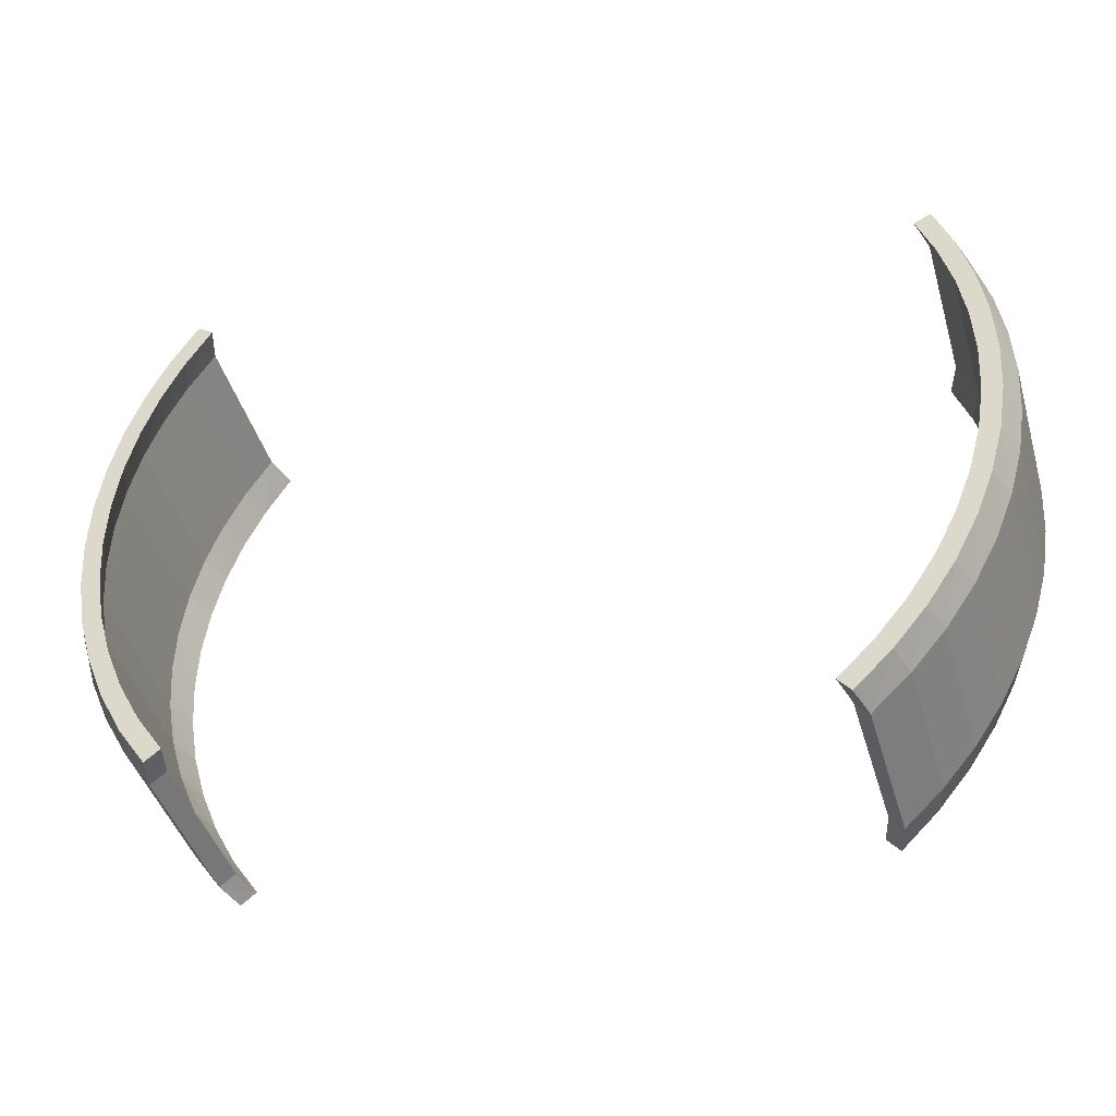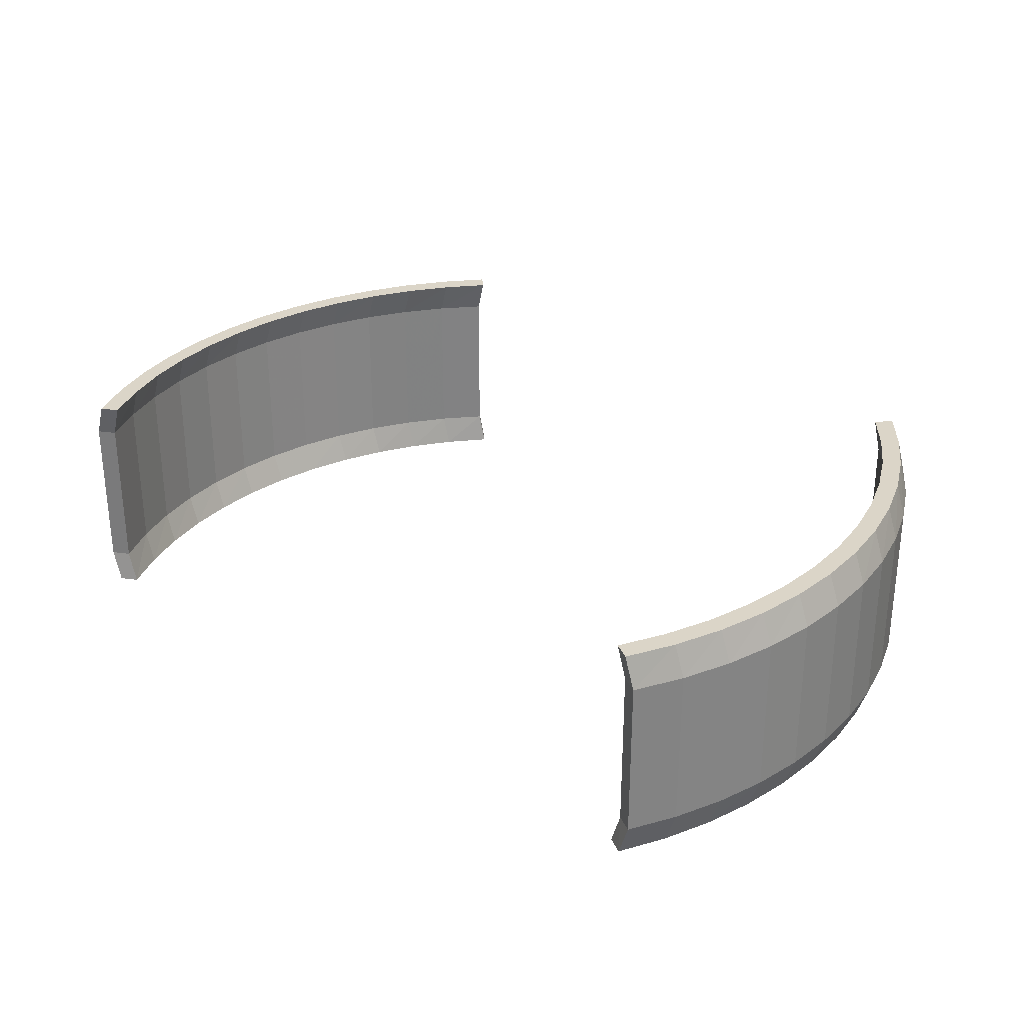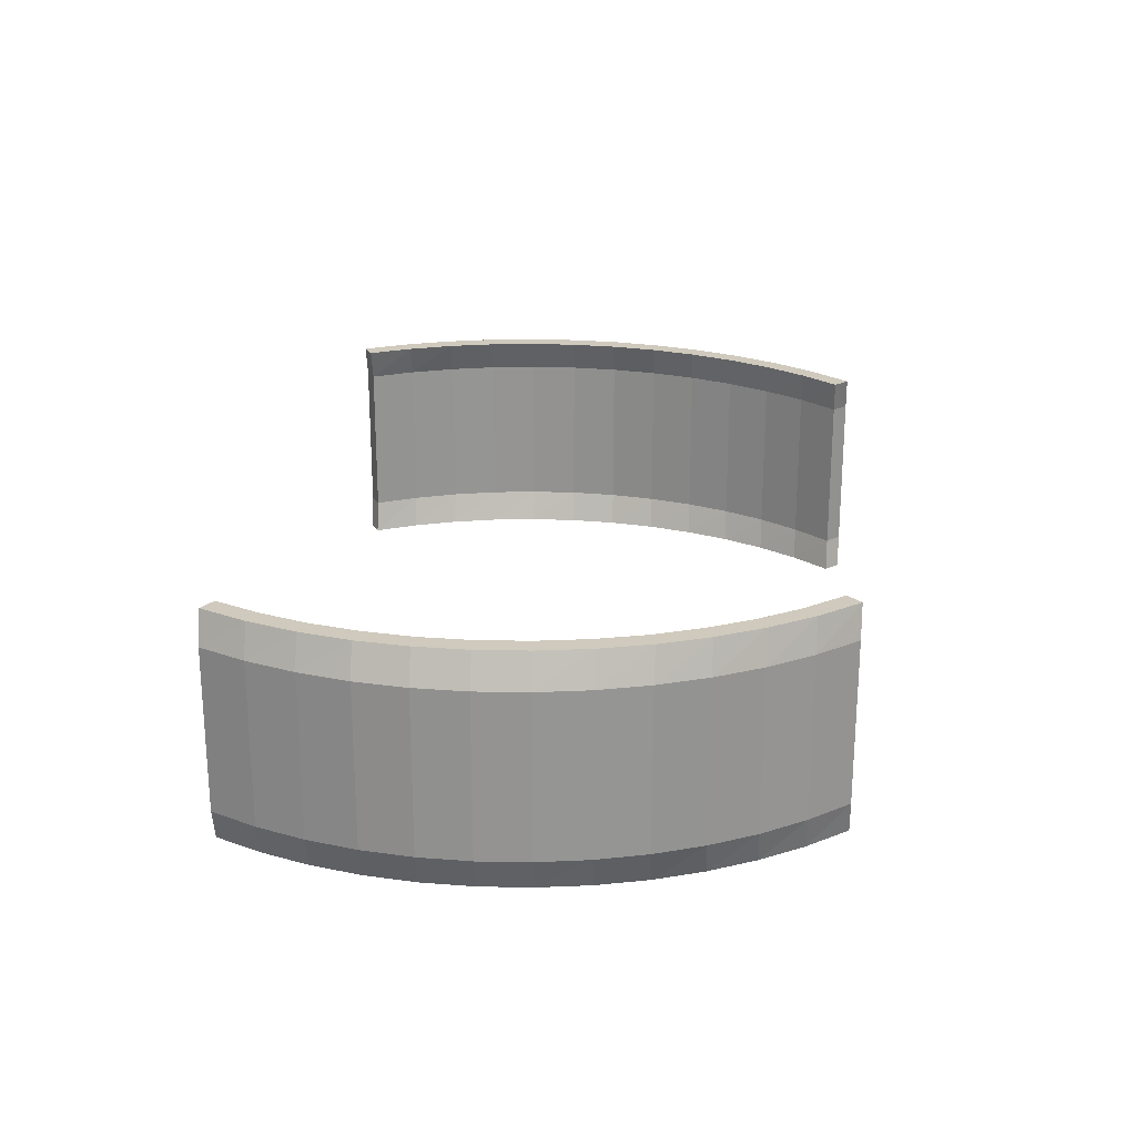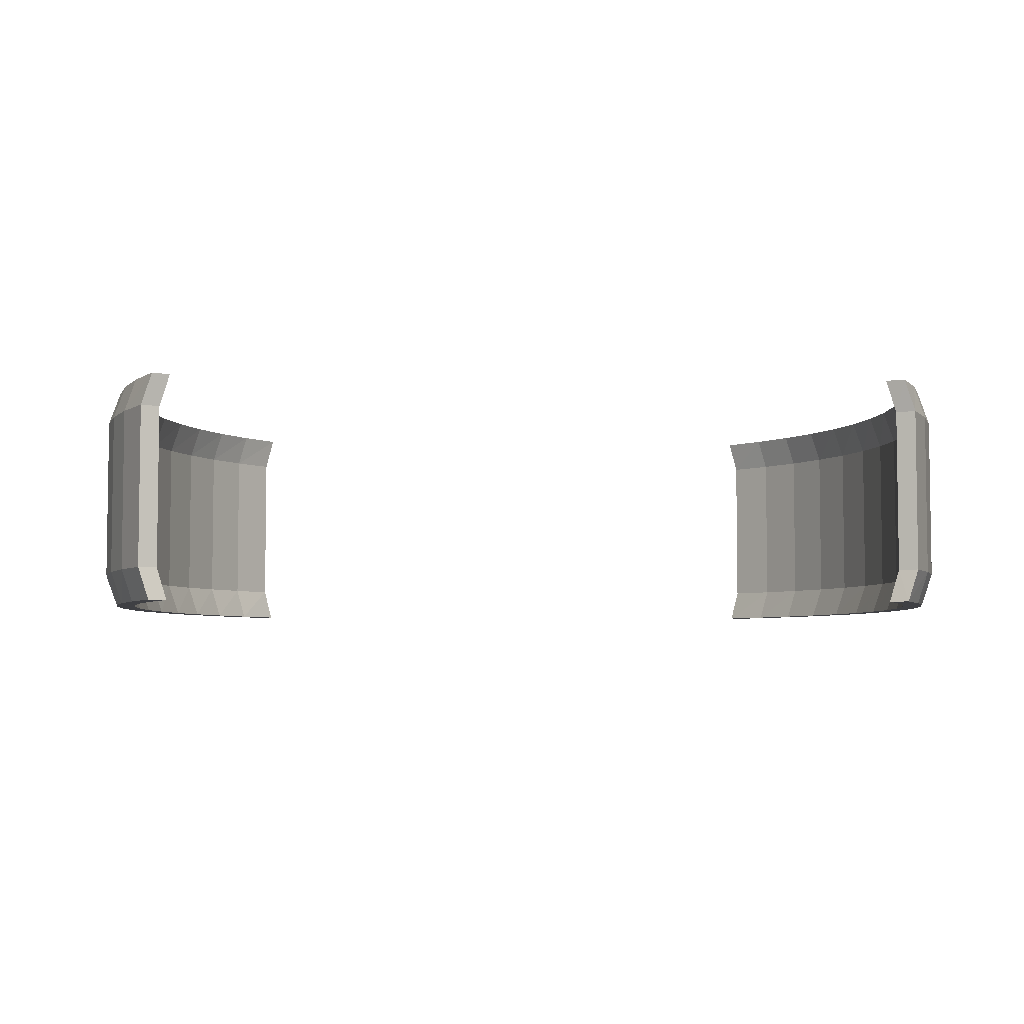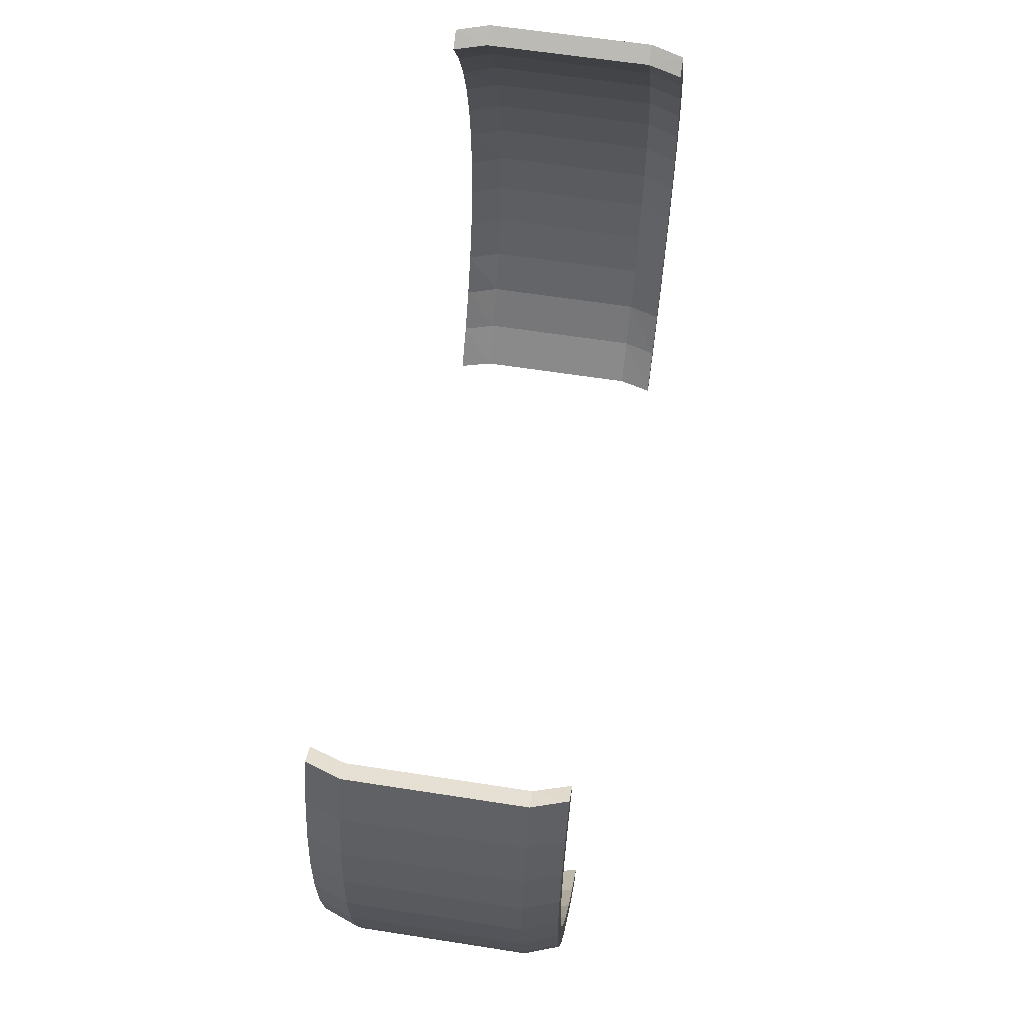
<metadata>
{"format":"obj","ext":"obj","renderer":"f3d","projection":"perspective","resolution":1024,"background":"white","views":[{"elev":-43.0,"azim":-163.9,"up":"+Z"},{"elev":29.6,"azim":35.8,"up":"+Y"},{"elev":23.0,"azim":90.1,"up":"+Y"},{"elev":-5.0,"azim":-9.0,"up":"+Y"},{"elev":60.6,"azim":-80.9,"up":"+Z"}]}
</metadata>
<code>
v 0.02296 0 -0.0184
v 0.02348 -0.002 -0.01834
v 0.02348 -0.012 -0.01834
v 0.02296 -0.014 -0.0184
v 0.02202 -0.014 -0.01765
v 0.02252 -0.012 -0.0176
v 0.02252 -0.002 -0.0176
v 0.02202 0 -0.01765
v 0.02472 0 -0.01581
v 0.02529 -0.002 -0.01575
v 0.02529 -0.012 -0.01575
v 0.02472 -0.014 -0.01581
v 0.02371 -0.014 -0.01516
v 0.02426 -0.012 -0.01511
v 0.02426 -0.002 -0.01511
v 0.02371 0 -0.01516
v 0.02619 0 -0.01305
v 0.02682 -0.002 -0.01298
v 0.02682 -0.012 -0.01298
v 0.02619 -0.014 -0.01305
v 0.02513 -0.014 -0.01251
v 0.02572 -0.012 -0.01245
v 0.02572 -0.002 -0.01245
v 0.02513 0 -0.01251
v 0.02738 0 -0.01013
v 0.02804 -0.002 -0.01007
v 0.02804 -0.012 -0.01007
v 0.02738 -0.014 -0.01013
v 0.02626 -0.014 -0.009721
v 0.0269 -0.012 -0.009658
v 0.0269 -0.002 -0.009658
v 0.02626 0 -0.009721
v 0.02826 0 -0.007109
v 0.02895 -0.002 -0.00704
v 0.02895 -0.012 -0.00704
v 0.02826 -0.014 -0.007109
v 0.02711 -0.014 -0.006819
v 0.02777 -0.012 -0.006753
v 0.02777 -0.002 -0.006753
v 0.02711 0 -0.006819
v 0.02882 0 -0.004003
v 0.02954 -0.002 -0.003932
v 0.02954 -0.012 -0.003932
v 0.02882 -0.014 -0.004003
v 0.02764 -0.014 -0.00384
v 0.02833 -0.012 -0.003772
v 0.02833 -0.002 -0.003772
v 0.02764 0 -0.00384
v 0.02905 0 -0.0008526
v 0.02979 -0.002 -0.00078
v 0.02979 -0.012 -0.00078
v 0.02905 -0.014 -0.0008526
v 0.02787 -0.014 -0.0008176
v 0.02857 -0.012 -0.0007481
v 0.02857 -0.002 -0.0007481
v 0.02787 0 -0.0008176
v 0.02896 0 0.002308
v 0.0297 -0.002 0.002381
v 0.0297 -0.012 0.002381
v 0.02896 -0.014 0.002308
v 0.02778 -0.014 0.002214
v 0.02849 -0.012 0.002284
v 0.02849 -0.002 0.002284
v 0.02778 0 0.002214
v 0.02854 0 0.005442
v 0.02928 -0.002 0.005515
v 0.02928 -0.012 0.005515
v 0.02854 -0.014 0.005442
v 0.02738 -0.014 0.00522
v 0.02809 -0.012 0.00529
v 0.02809 -0.002 0.00529
v 0.02738 0 0.00522
v 0.02781 0 0.008516
v 0.02853 -0.002 0.008587
v 0.02853 -0.012 0.008587
v 0.02781 -0.014 0.008516
v 0.02667 -0.014 0.008168
v 0.02737 -0.012 0.008237
v 0.02737 -0.002 0.008237
v 0.02667 0 0.008168
v 0.02676 0 0.01149
v 0.02746 -0.002 0.01156
v 0.02746 -0.012 0.01156
v 0.02676 -0.014 0.01149
v 0.02567 -0.014 0.01102
v 0.02634 -0.012 0.01109
v 0.02634 -0.002 0.01109
v 0.02567 0 0.01102
v 0.02541 0 0.01434
v 0.02608 -0.002 0.01441
v 0.02608 -0.012 0.01441
v 0.02541 -0.014 0.01434
v 0.02437 -0.014 0.01376
v 0.02502 -0.012 0.01382
v 0.02502 -0.002 0.01382
v 0.02437 0 0.01376
v 0.02377 0 0.01703
v 0.02441 -0.002 0.01709
v 0.02441 -0.012 0.01709
v 0.02377 -0.014 0.01703
v 0.0228 -0.014 0.01633
v 0.02341 -0.012 0.01639
v 0.02341 -0.002 0.01639
v 0.0228 0 0.01633
v -0.01534 -0.014 -0.02218
v -0.01586 -0.012 -0.02224
v -0.01815 -0.012 -0.02005
v -0.01757 -0.014 -0.01999
v -0.01586 -0.002 -0.02224
v -0.01815 -0.002 -0.02005
v -0.01534 0 -0.02218
v -0.01757 0 -0.01999
v -0.01457 0 -0.02126
v -0.01671 0 -0.01916
v -0.01507 -0.002 -0.02131
v -0.01726 -0.002 -0.01922
v -0.01507 -0.012 -0.02131
v -0.01726 -0.012 -0.01922
v -0.01457 -0.014 -0.02126
v -0.01671 -0.014 -0.01916
v -0.02019 -0.012 -0.01763
v -0.01956 -0.014 -0.01757
v -0.02019 -0.002 -0.01763
v -0.01956 0 -0.01757
v -0.01862 0 -0.01684
v -0.01922 -0.002 -0.0169
v -0.01922 -0.012 -0.0169
v -0.01862 -0.014 -0.01684
v -0.02196 -0.012 -0.01501
v -0.02129 -0.014 -0.01495
v -0.02196 -0.002 -0.01501
v -0.02129 0 -0.01495
v -0.02028 0 -0.01432
v -0.02092 -0.002 -0.01439
v -0.02092 -0.012 -0.01439
v -0.02028 -0.014 -0.01432
v -0.02344 -0.012 -0.01222
v -0.02275 -0.014 -0.01215
v -0.02344 -0.002 -0.01222
v -0.02275 0 -0.01215
v -0.02167 0 -0.01164
v -0.02234 -0.002 -0.01171
v -0.02234 -0.012 -0.01171
v -0.02167 -0.014 -0.01164
v -0.02462 -0.012 -0.00929
v -0.0239 -0.014 -0.009218
v -0.02462 -0.002 -0.00929
v -0.0239 0 -0.009218
v -0.02278 0 -0.008828
v -0.02347 -0.002 -0.008896
v -0.02347 -0.012 -0.008896
v -0.02278 -0.014 -0.008828
v -0.02549 -0.012 -0.006247
v -0.02475 -0.014 -0.006175
v -0.02549 -0.002 -0.006247
v -0.02475 0 -0.006175
v -0.0236 0 -0.005908
v -0.0243 -0.002 -0.005978
v -0.0243 -0.012 -0.005978
v -0.0236 -0.014 -0.005908
v -0.02602 -0.012 -0.003131
v -0.02528 -0.014 -0.003058
v -0.02602 -0.002 -0.003131
v -0.02528 0 -0.003058
v -0.02411 0 -0.002919
v -0.02481 -0.002 -0.002989
v -0.02481 -0.012 -0.002989
v -0.02411 -0.014 -0.002919
v -0.02623 -0.012 2.466e-05
v -0.02549 -0.014 9.76e-05
v -0.02623 -0.002 2.466e-05
v -0.02549 0 9.76e-05
v -0.0243 0 0.0001078
v -0.02501 -0.002 3.807e-05
v -0.02501 -0.012 3.807e-05
v -0.0243 -0.014 0.0001078
v -0.02609 -0.012 0.003184
v -0.02537 -0.014 0.003256
v -0.02609 -0.002 0.003184
v -0.02537 0 0.003256
v -0.02419 0 0.003137
v -0.02488 -0.002 0.003068
v -0.02488 -0.012 0.003068
v -0.02419 -0.014 0.003137
v -0.02563 -0.012 0.006312
v -0.02492 -0.014 0.006381
v -0.02563 -0.002 0.006312
v -0.02492 0 0.006381
v -0.02376 0 0.006135
v -0.02443 -0.002 0.006068
v -0.02443 -0.012 0.006068
v -0.02376 -0.014 0.006135
v -0.02483 -0.012 0.009372
v -0.02415 -0.014 0.009439
v -0.02483 -0.002 0.009372
v -0.02415 0 0.009439
v -0.02302 0 0.009068
v -0.02367 -0.002 0.009004
v -0.02367 -0.012 0.009004
v -0.02302 -0.014 0.009068
v -0.02371 -0.012 0.01233
v -0.02307 -0.014 0.01239
v -0.02371 -0.002 0.01233
v -0.02307 0 0.01239
v -0.02199 0 0.0119
v -0.0226 -0.002 0.01184
v -0.0226 -0.012 0.01184
v -0.02199 -0.014 0.0119
f 1 2 10
f 10 9 1
f 2 3 11
f 11 10 2
f 3 4 12
f 12 11 3
f 4 5 13
f 13 12 4
f 5 6 14
f 14 13 5
f 6 7 15
f 15 14 6
f 7 8 16
f 16 15 7
f 8 1 9
f 9 16 8
f 9 10 18
f 18 17 9
f 10 11 19
f 19 18 10
f 11 12 20
f 20 19 11
f 12 13 21
f 21 20 12
f 13 14 22
f 22 21 13
f 14 15 23
f 23 22 14
f 15 16 24
f 24 23 15
f 16 9 17
f 17 24 16
f 17 18 26
f 26 25 17
f 18 19 27
f 27 26 18
f 19 20 28
f 28 27 19
f 20 21 29
f 29 28 20
f 21 22 30
f 30 29 21
f 22 23 31
f 31 30 22
f 23 24 32
f 32 31 23
f 24 17 25
f 25 32 24
f 25 26 34
f 34 33 25
f 26 27 35
f 35 34 26
f 27 28 36
f 36 35 27
f 28 29 37
f 37 36 28
f 29 30 38
f 38 37 29
f 30 31 39
f 39 38 30
f 31 32 40
f 40 39 31
f 32 25 33
f 33 40 32
f 33 34 42
f 42 41 33
f 34 35 43
f 43 42 34
f 35 36 44
f 44 43 35
f 36 37 45
f 45 44 36
f 37 38 46
f 46 45 37
f 38 39 47
f 47 46 38
f 39 40 48
f 48 47 39
f 40 33 41
f 41 48 40
f 41 42 50
f 50 49 41
f 42 43 51
f 51 50 42
f 43 44 52
f 52 51 43
f 44 45 53
f 53 52 44
f 45 46 54
f 54 53 45
f 46 47 55
f 55 54 46
f 47 48 56
f 56 55 47
f 48 41 49
f 49 56 48
f 49 50 58
f 58 57 49
f 50 51 59
f 59 58 50
f 51 52 60
f 60 59 51
f 52 53 61
f 61 60 52
f 53 54 62
f 62 61 53
f 54 55 63
f 63 62 54
f 55 56 64
f 64 63 55
f 56 49 57
f 57 64 56
f 57 58 66
f 66 65 57
f 58 59 67
f 67 66 58
f 59 60 68
f 68 67 59
f 60 61 69
f 69 68 60
f 61 62 70
f 70 69 61
f 62 63 71
f 71 70 62
f 63 64 72
f 72 71 63
f 64 57 65
f 65 72 64
f 65 66 74
f 74 73 65
f 66 67 75
f 75 74 66
f 67 68 76
f 76 75 67
f 68 69 77
f 77 76 68
f 69 70 78
f 78 77 69
f 70 71 79
f 79 78 70
f 71 72 80
f 80 79 71
f 72 65 73
f 73 80 72
f 73 74 82
f 82 81 73
f 74 75 83
f 83 82 74
f 75 76 84
f 84 83 75
f 76 77 85
f 85 84 76
f 77 78 86
f 86 85 77
f 78 79 87
f 87 86 78
f 79 80 88
f 88 87 79
f 80 73 81
f 81 88 80
f 81 82 90
f 90 89 81
f 82 83 91
f 91 90 82
f 83 84 92
f 92 91 83
f 84 85 93
f 93 92 84
f 85 86 94
f 94 93 85
f 86 87 95
f 95 94 86
f 87 88 96
f 96 95 87
f 88 81 89
f 89 96 88
f 89 90 98
f 98 97 89
f 90 91 99
f 99 98 90
f 91 92 100
f 100 99 91
f 92 93 101
f 101 100 92
f 93 94 102
f 102 101 93
f 94 95 103
f 103 102 94
f 95 96 104
f 104 103 95
f 96 89 97
f 97 104 96
f 7 2 1
f 1 8 7
f 97 98 103
f 103 104 97
f 5 4 3
f 3 6 5
f 2 7 6
f 6 3 2
f 99 102 103
f 103 98 99
f 100 101 102
f 102 99 100
f 105 106 107
f 107 108 105
f 106 109 110
f 110 107 106
f 109 111 112
f 112 110 109
f 111 113 114
f 114 112 111
f 113 115 116
f 116 114 113
f 115 117 118
f 118 116 115
f 117 119 120
f 120 118 117
f 119 105 108
f 108 120 119
f 108 107 121
f 121 122 108
f 107 110 123
f 123 121 107
f 110 112 124
f 124 123 110
f 112 114 125
f 125 124 112
f 114 116 126
f 126 125 114
f 116 118 127
f 127 126 116
f 118 120 128
f 128 127 118
f 120 108 122
f 122 128 120
f 122 121 129
f 129 130 122
f 121 123 131
f 131 129 121
f 123 124 132
f 132 131 123
f 124 125 133
f 133 132 124
f 125 126 134
f 134 133 125
f 126 127 135
f 135 134 126
f 127 128 136
f 136 135 127
f 128 122 130
f 130 136 128
f 130 129 137
f 137 138 130
f 129 131 139
f 139 137 129
f 131 132 140
f 140 139 131
f 132 133 141
f 141 140 132
f 133 134 142
f 142 141 133
f 134 135 143
f 143 142 134
f 135 136 144
f 144 143 135
f 136 130 138
f 138 144 136
f 138 137 145
f 145 146 138
f 137 139 147
f 147 145 137
f 139 140 148
f 148 147 139
f 140 141 149
f 149 148 140
f 141 142 150
f 150 149 141
f 142 143 151
f 151 150 142
f 143 144 152
f 152 151 143
f 144 138 146
f 146 152 144
f 146 145 153
f 153 154 146
f 145 147 155
f 155 153 145
f 147 148 156
f 156 155 147
f 148 149 157
f 157 156 148
f 149 150 158
f 158 157 149
f 150 151 159
f 159 158 150
f 151 152 160
f 160 159 151
f 152 146 154
f 154 160 152
f 154 153 161
f 161 162 154
f 153 155 163
f 163 161 153
f 155 156 164
f 164 163 155
f 156 157 165
f 165 164 156
f 157 158 166
f 166 165 157
f 158 159 167
f 167 166 158
f 159 160 168
f 168 167 159
f 160 154 162
f 162 168 160
f 162 161 169
f 169 170 162
f 161 163 171
f 171 169 161
f 163 164 172
f 172 171 163
f 164 165 173
f 173 172 164
f 165 166 174
f 174 173 165
f 166 167 175
f 175 174 166
f 167 168 176
f 176 175 167
f 168 162 170
f 170 176 168
f 170 169 177
f 177 178 170
f 169 171 179
f 179 177 169
f 171 172 180
f 180 179 171
f 172 173 181
f 181 180 172
f 173 174 182
f 182 181 173
f 174 175 183
f 183 182 174
f 175 176 184
f 184 183 175
f 176 170 178
f 178 184 176
f 178 177 185
f 185 186 178
f 177 179 187
f 187 185 177
f 179 180 188
f 188 187 179
f 180 181 189
f 189 188 180
f 181 182 190
f 190 189 181
f 182 183 191
f 191 190 182
f 183 184 192
f 192 191 183
f 184 178 186
f 186 192 184
f 186 185 193
f 193 194 186
f 185 187 195
f 195 193 185
f 187 188 196
f 196 195 187
f 188 189 197
f 197 196 188
f 189 190 198
f 198 197 189
f 190 191 199
f 199 198 190
f 191 192 200
f 200 199 191
f 192 186 194
f 194 200 192
f 194 193 201
f 201 202 194
f 193 195 203
f 203 201 193
f 195 196 204
f 204 203 195
f 196 197 205
f 205 204 196
f 197 198 206
f 206 205 197
f 198 199 207
f 207 206 198
f 199 200 208
f 208 207 199
f 200 194 202
f 202 208 200
f 117 106 105
f 105 119 117
f 202 201 207
f 207 208 202
f 113 111 109
f 109 115 113
f 106 117 115
f 115 109 106
f 203 206 207
f 207 201 203
f 204 205 206
f 206 203 204

</code>
